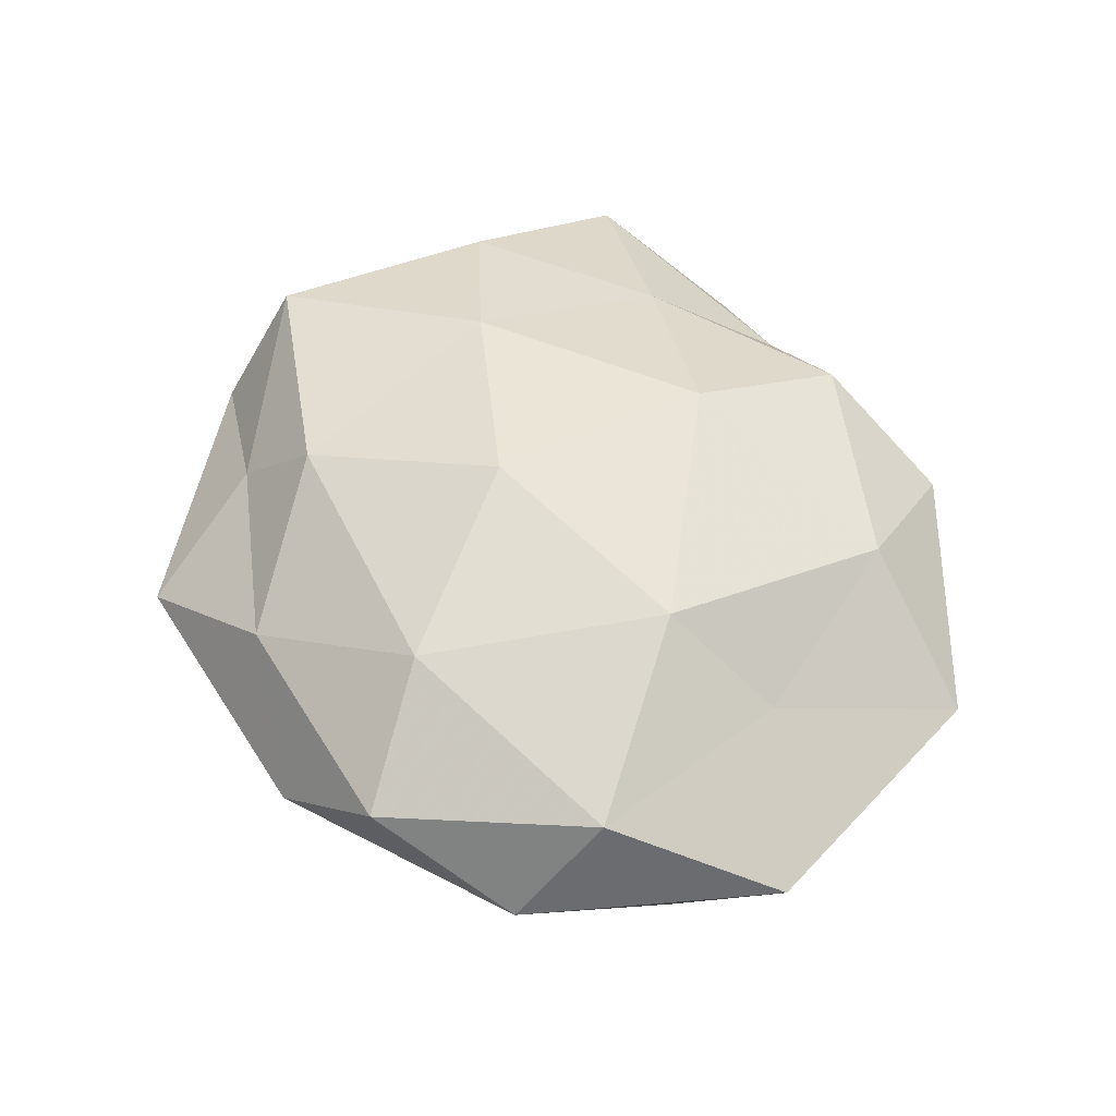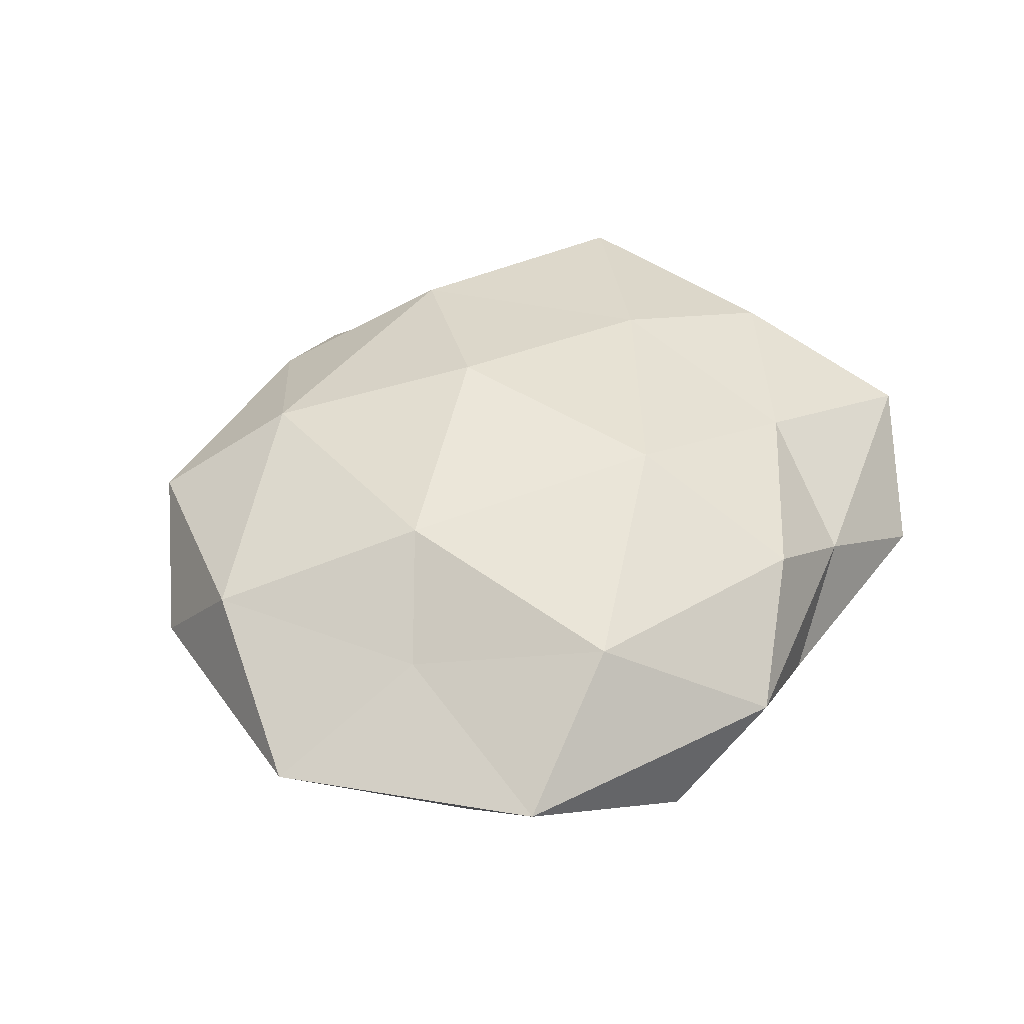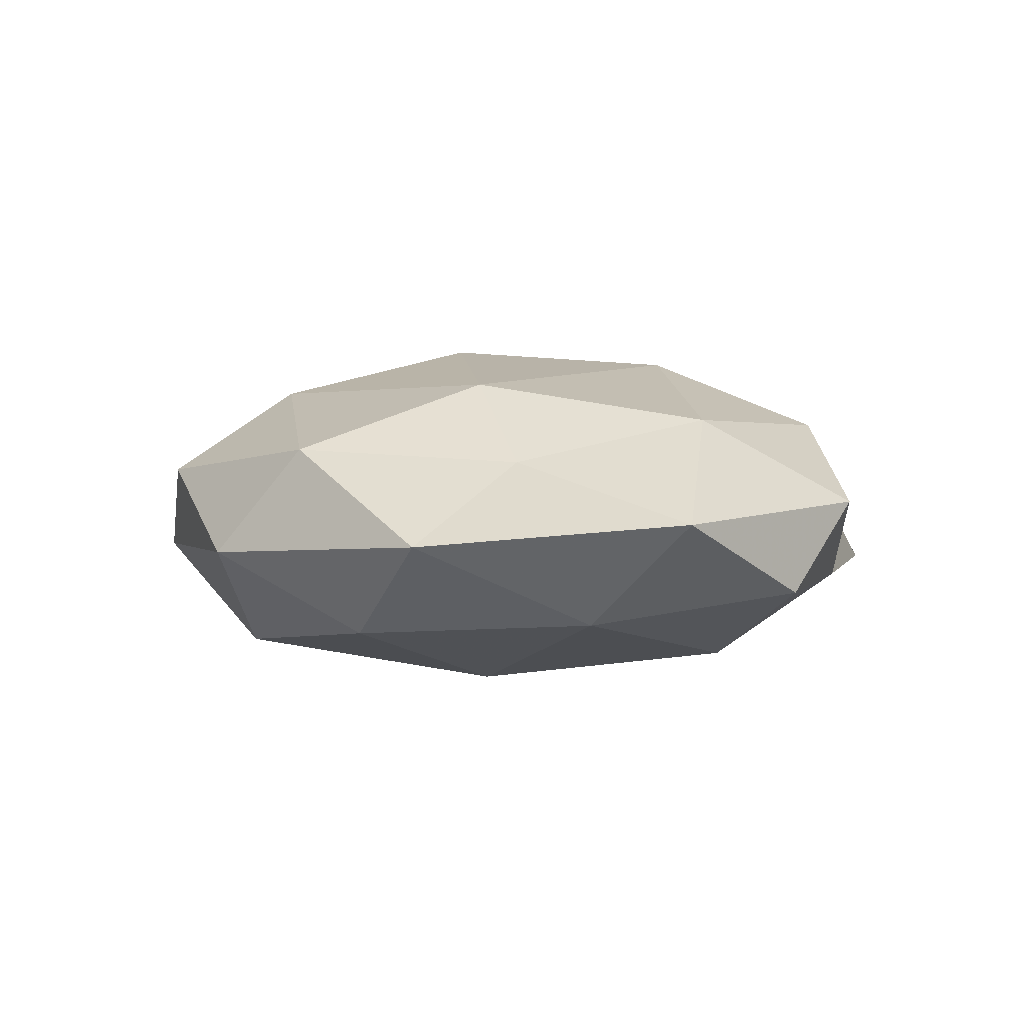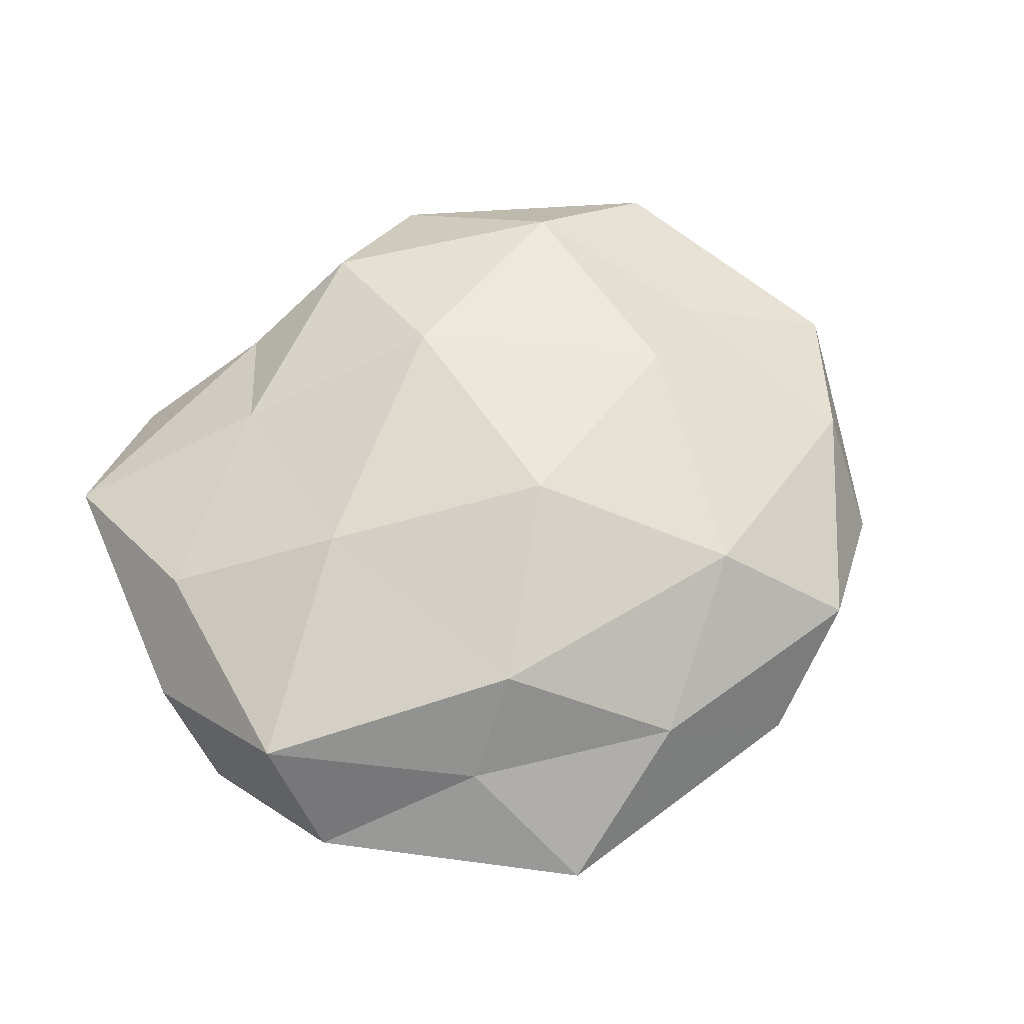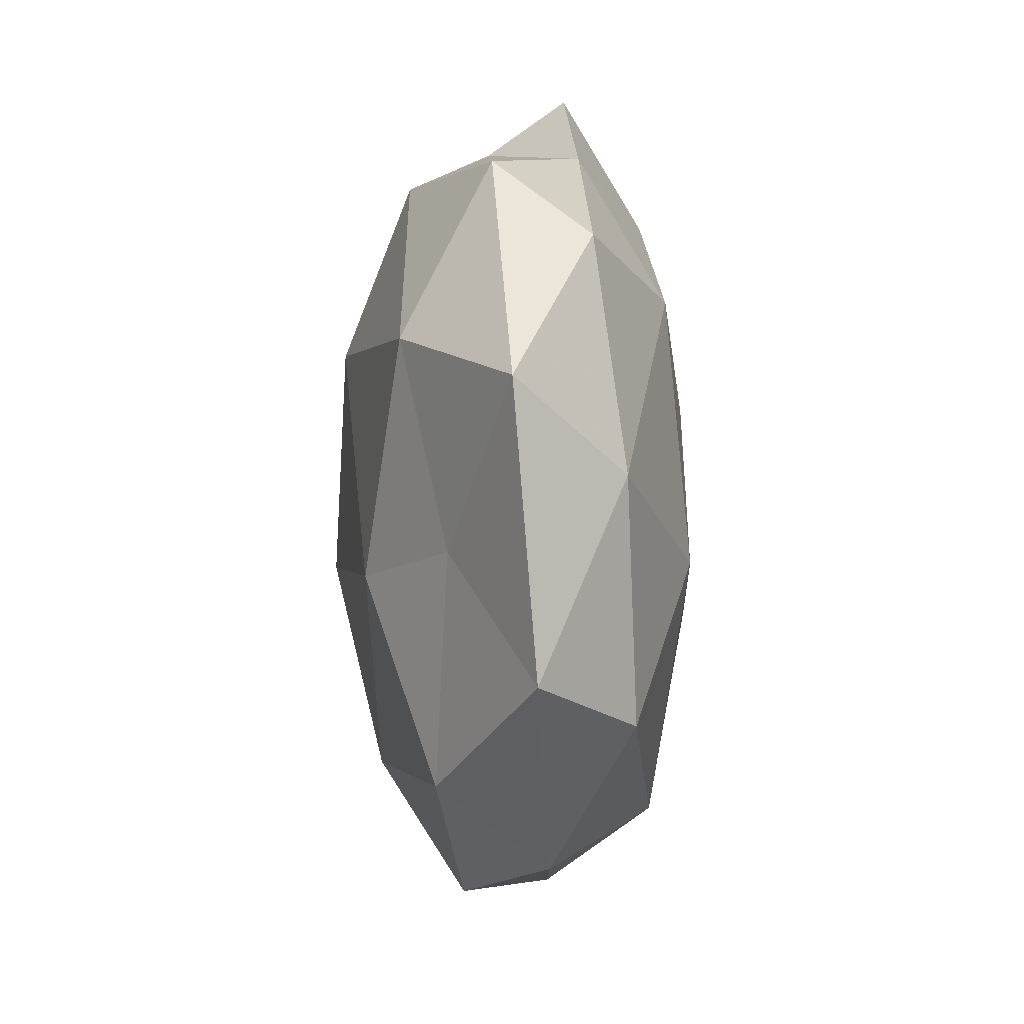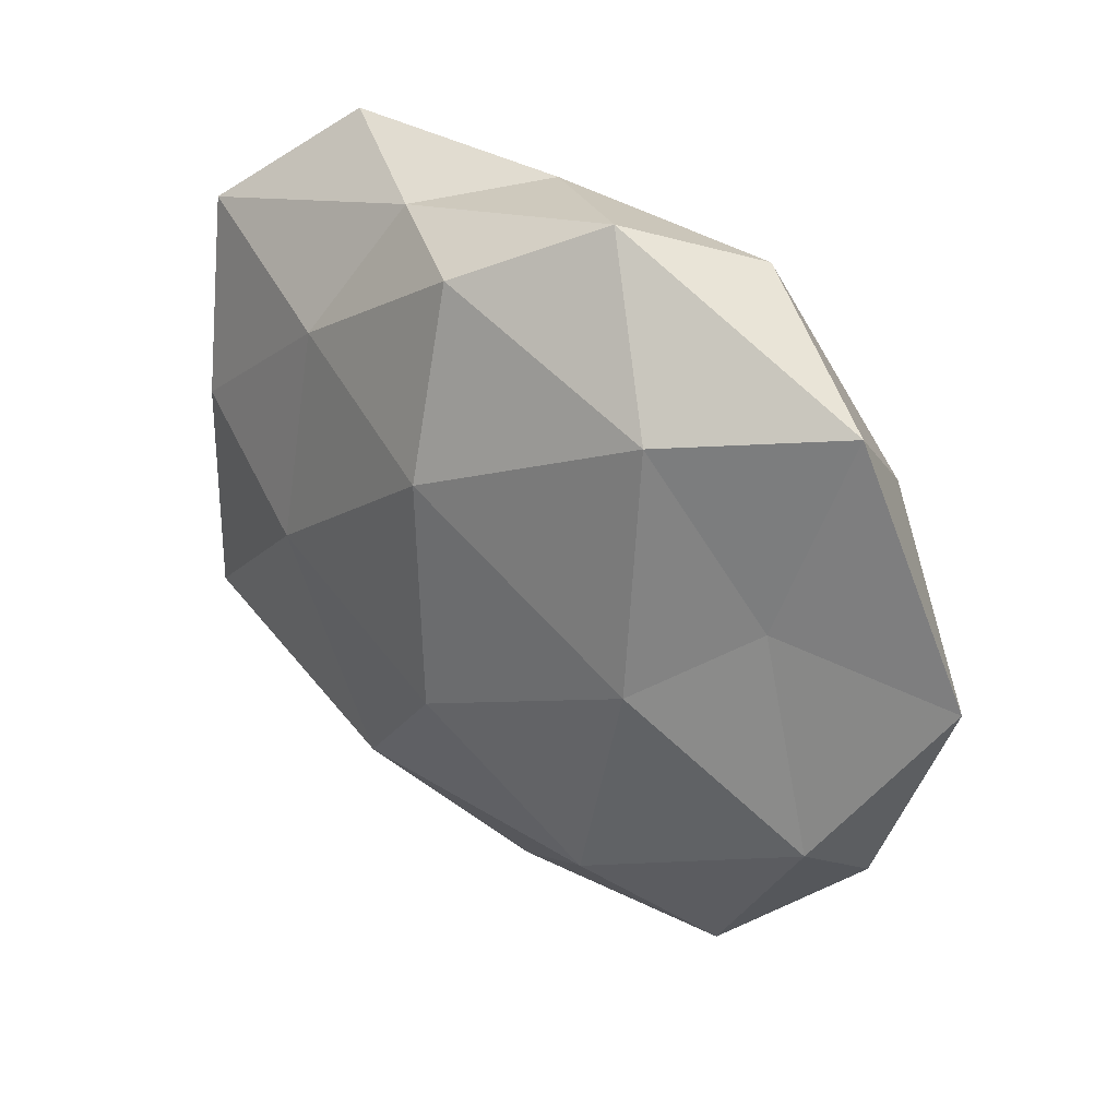
<metadata>
{"format":"obj","ext":"obj","renderer":"f3d","projection":"perspective","resolution":1024,"background":"white","views":[{"elev":53.4,"azim":67.1,"up":"+Z"},{"elev":43.7,"azim":128.8,"up":"+Z"},{"elev":2.5,"azim":108.7,"up":"+Z"},{"elev":64.9,"azim":-28.5,"up":"+Z"},{"elev":26.2,"azim":89.0,"up":"+Y"},{"elev":37.5,"azim":41.7,"up":"+Y"}]}
</metadata>
<code>
v -0.04711 0.007563 0.01279
v 0.04925 -0.01456 0.01113
v 0.05074 -0.005474 -0.0126
v 0.04244 0.02327 -0.01148
v -0.003515 0.01096 -0.02167
v -0.002923 0.04269 0.01423
v -0.05266 0.03051 0.004172
v -0.05321 -0.01299 -0.01042
v 0.04622 0.03749 0.001909
v -0.03739 0.04404 -0.00683
v -0.0001761 0.02068 0.02308
v 0.002617 -0.009116 0.02516
v -0.0263 0.02589 0.01403
v 0.02698 0.03418 0.015
v 0.02649 0.003478 -0.02069
v -0.005242 0.04597 -0.007502
v -0.01371 -0.03008 0.01914
v -0.02992 -0.03356 -0.01448
v -0.05534 -0.002505 0.001969
v -0.02274 -0.03679 0.008002
v -0.02235 0.03034 -0.01691
v 0.01297 0.05153 0.0038
v 0.02172 -0.02834 0.01879
v 0.04927 -0.02654 -0.002592
v -0.05246 0.01794 -0.01012
v 0.02145 -0.04767 -0.003277
v 0.001898 -0.04248 -0.01362
v -0.04685 -0.0222 0.01383
v -0.03034 -0.0005449 -0.01858
v -0.02567 -0.0005955 0.02056
v -0.04478 -0.03275 -0.0004102
v 0.0317 -0.02942 -0.01599
v -0.01539 -0.05342 -0.002652
v -0.01889 0.04209 0.004034
v 0.02568 0.04658 -0.007919
v 0.004185 -0.04429 0.009129
v 0.06059 0.005686 -0.0006832
v 0.01258 0.03292 -0.01778
v -0.001012 -0.01892 -0.02277
v 0.03496 -0.03984 0.008003
v 0.02892 0.003257 0.01985
v 0.04081 0.01266 0.009477
f 13 7 1
f 6 13 11
f 6 11 14
f 3 15 4
f 1 7 19
f 10 16 21
f 6 14 22
f 14 9 22
f 17 23 12
f 7 10 25
f 7 25 19
f 19 25 8
f 21 25 10
f 19 28 1
f 17 28 20
f 18 8 29
f 5 29 21
f 29 8 25
f 29 25 21
f 11 30 12
f 13 1 30
f 13 30 11
f 12 30 17
f 30 1 28
f 30 28 17
f 18 31 8
f 8 31 19
f 31 28 19
f 31 20 28
f 32 15 3
f 32 3 24
f 32 24 26
f 27 32 26
f 27 33 18
f 27 26 33
f 33 31 18
f 33 20 31
f 34 10 7
f 6 34 13
f 34 7 13
f 34 16 10
f 6 22 34
f 22 16 34
f 35 9 4
f 22 9 35
f 22 35 16
f 20 36 17
f 36 23 17
f 33 36 20
f 26 36 33
f 4 37 3
f 9 37 4
f 24 37 2
f 24 3 37
f 15 38 4
f 15 5 38
f 21 38 5
f 16 38 21
f 4 38 35
f 16 35 38
f 39 5 15
f 27 18 39
f 39 29 5
f 18 29 39
f 39 15 32
f 27 39 32
f 2 23 40
f 40 24 2
f 26 24 40
f 36 40 23
f 26 40 36
f 11 12 41
f 11 41 14
f 41 23 2
f 41 12 23
f 14 42 9
f 2 37 42
f 9 42 37
f 42 41 2
f 14 41 42

</code>
